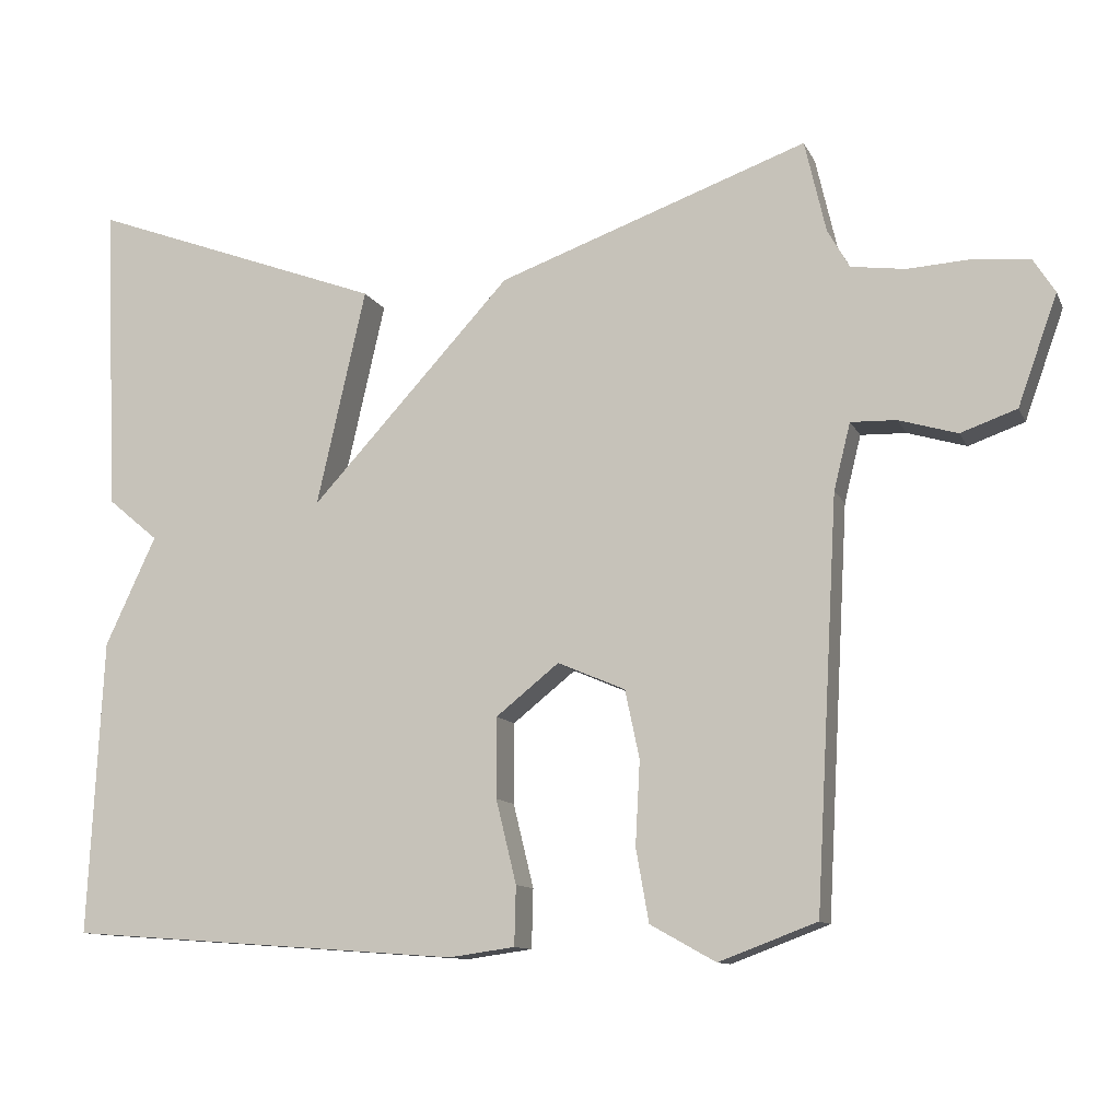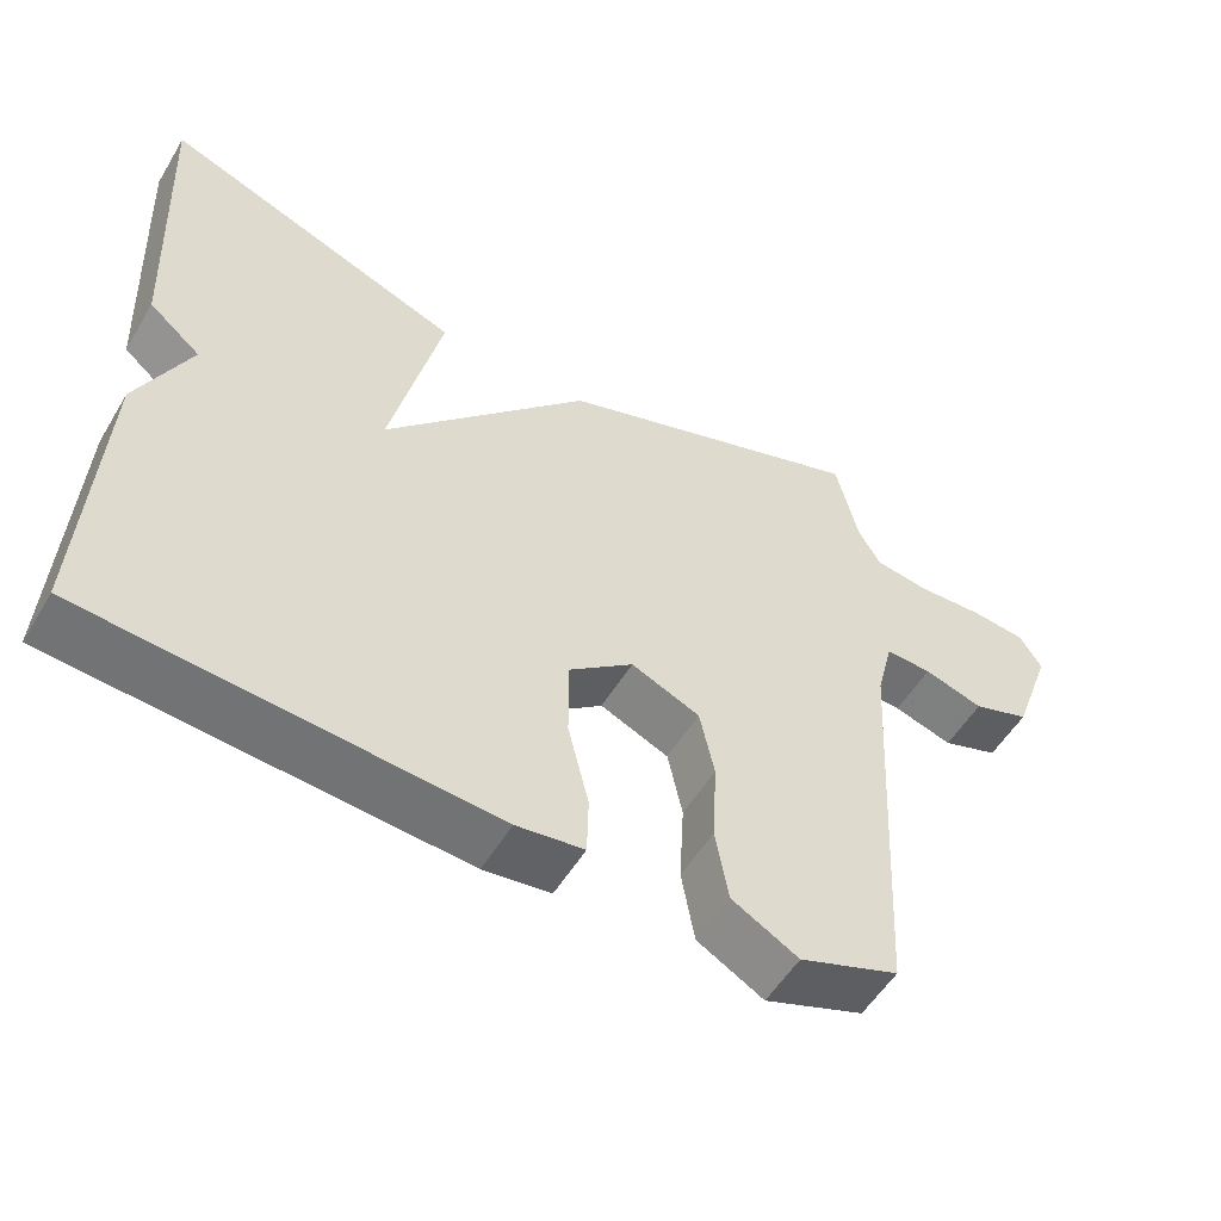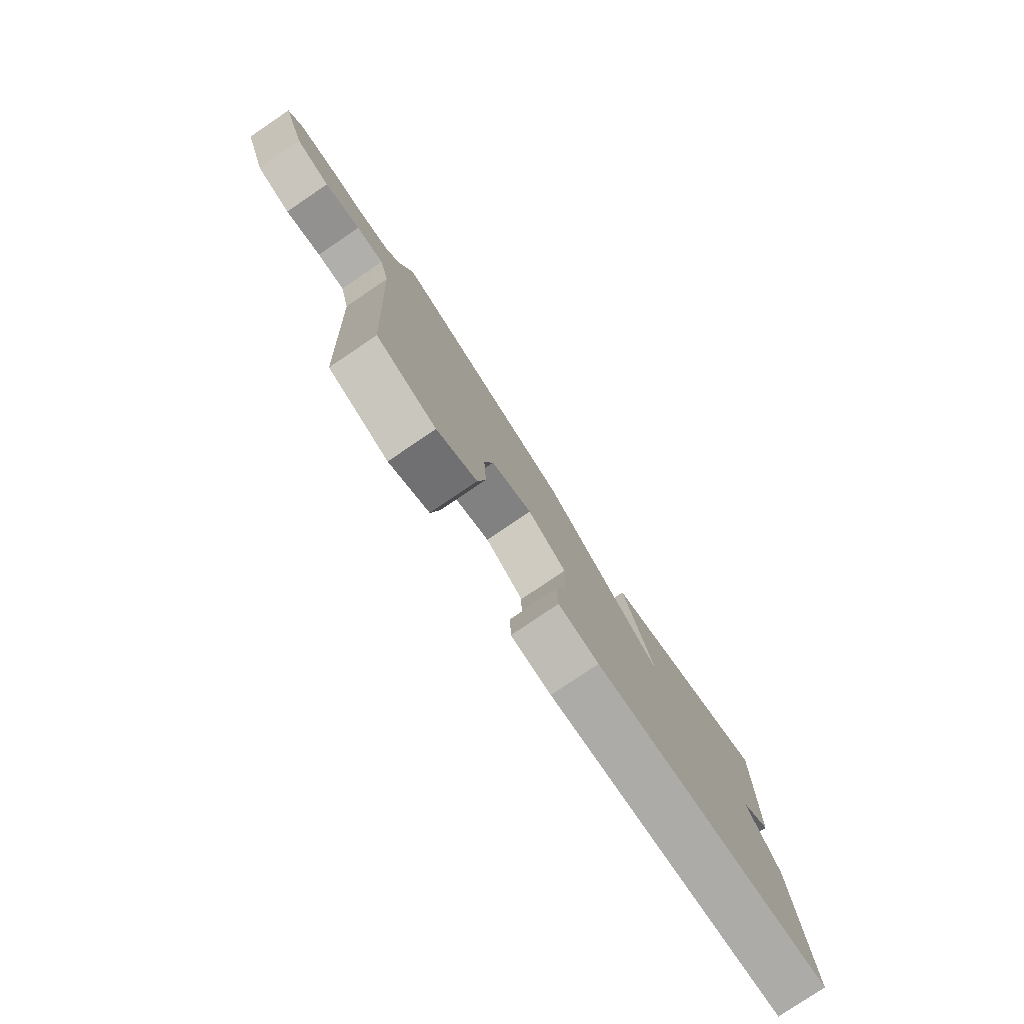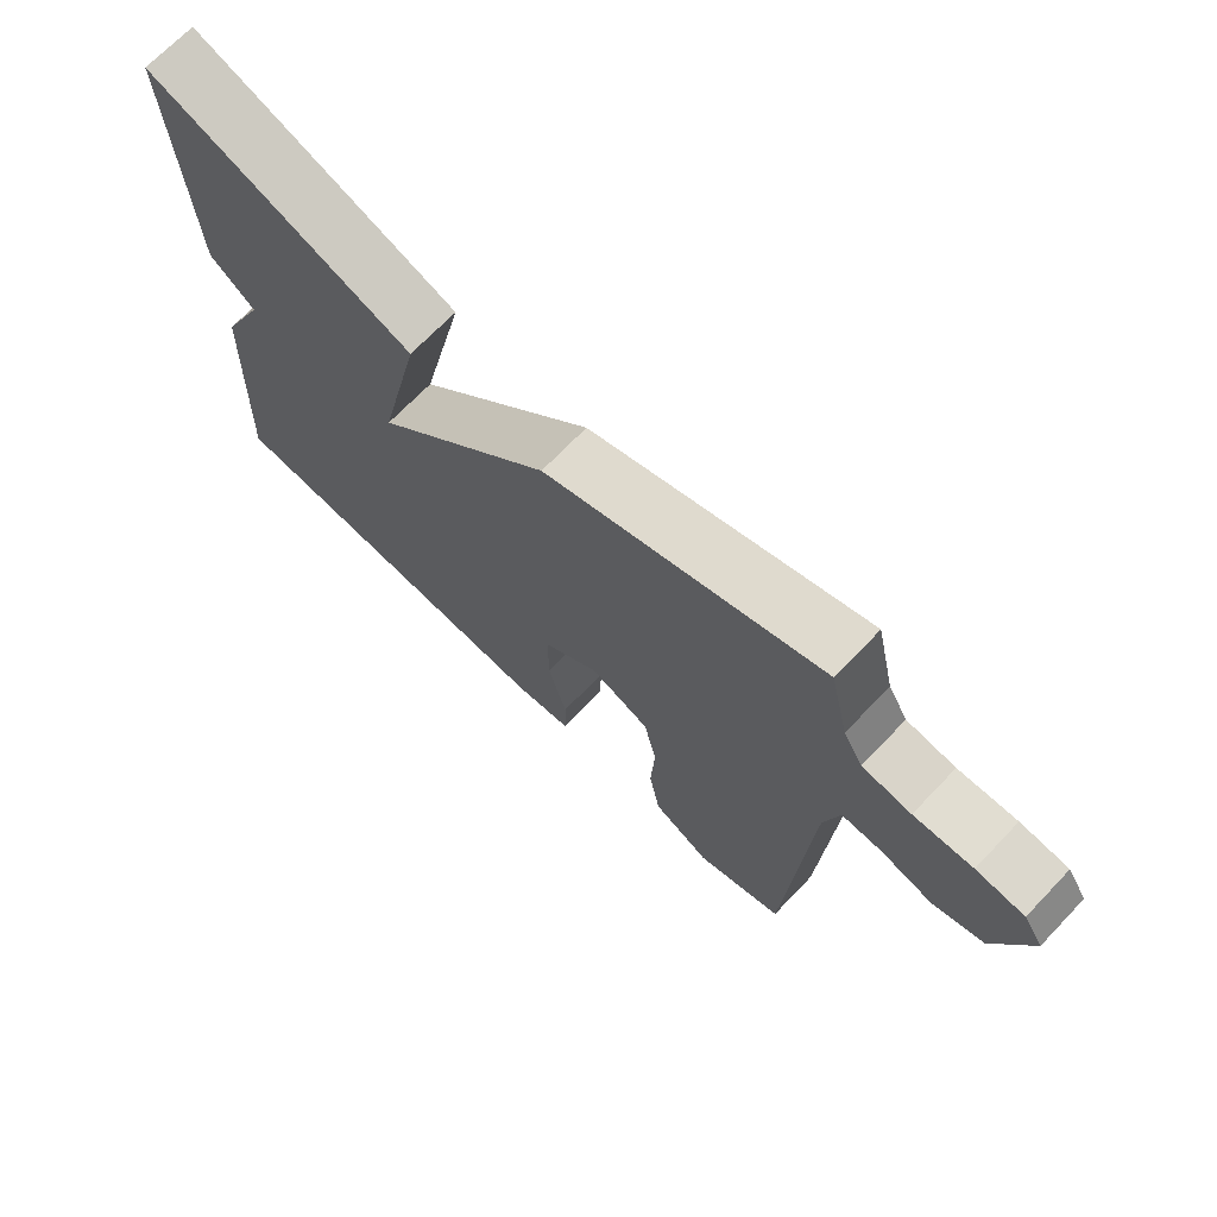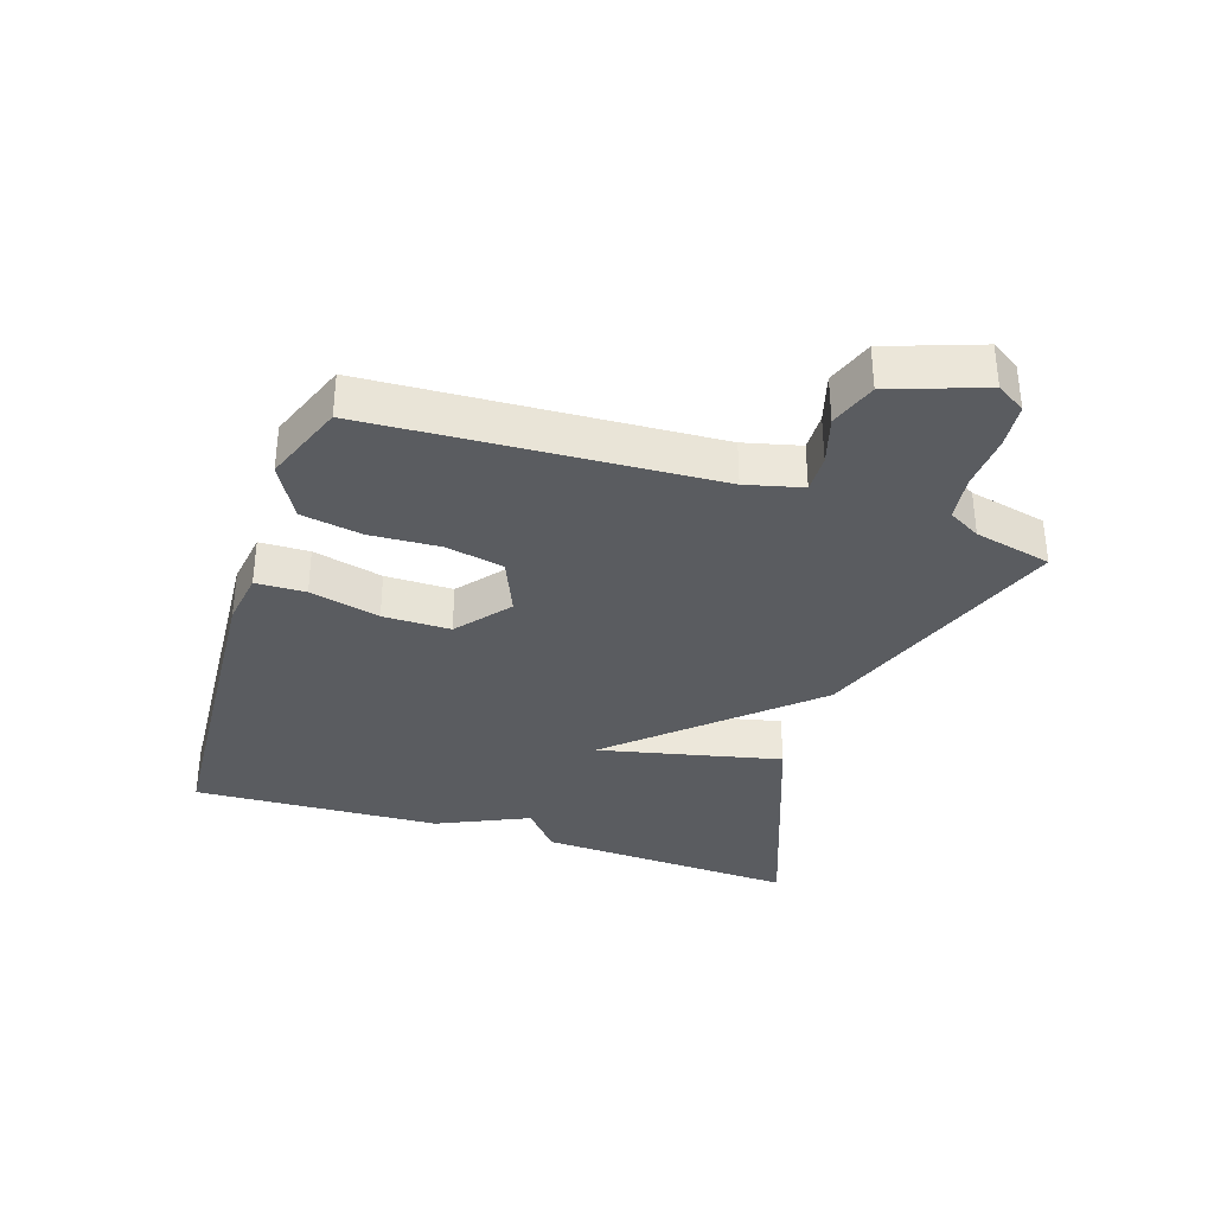
<metadata>
{"format":"obj","ext":"obj","renderer":"f3d","projection":"perspective","resolution":1024,"background":"white","views":[{"elev":-11.2,"azim":-162.4,"up":"+Z"},{"elev":-54.2,"azim":149.4,"up":"+Z"},{"elev":-79.6,"azim":-56.0,"up":"+Z"},{"elev":70.1,"azim":-136.2,"up":"+Z"},{"elev":-34.3,"azim":-108.3,"up":"+Y"}]}
</metadata>
<code>
v -0.5 0.07 -0.5
v -0.53 0.07 0.035
v -0.552 0.07 0.123
v -0.612 0.07 0.121
v -0.689 0.07 0.098
v -0.763 0.07 0.124
v -0.815 0.07 0.269
v -0.786 0.07 0.315
v -0.715 0.07 0.322
v -0.629 0.07 0.317
v -0.557 0.07 0.327
v -0.528 0.07 0.378
v -0.5 0.07 0.5
v -0.091 0.07 0.354
v 0.174 0.07 0.067
v 0.109 0.07 0.354
v 0.5 0.07 0.5
v 0.481 0.07 0.09
v 0.414 0.07 0.034
v 0.481 0.07 -0.11
v 0.5 0.07 -0.5
v -0.021 0.07 -0.538
v -0.108 0.07 -0.526
v -0.11 0.07 -0.448
v -0.083 0.07 -0.338
v -0.083 0.07 -0.232
v -0.166 0.07 -0.166
v -0.255 0.07 -0.204
v -0.274 0.07 -0.294
v -0.268 0.07 -0.404
v -0.285 0.07 -0.5
v -0.371 0.07 -0.548
v -0.5 0 -0.5
v -0.53 0 0.035
v -0.552 0 0.123
v -0.612 0 0.121
v -0.689 0 0.098
v -0.763 0 0.124
v -0.815 0 0.269
v -0.786 0 0.315
v -0.715 0 0.322
v -0.629 0 0.317
v -0.557 0 0.327
v -0.528 0 0.378
v -0.5 0 0.5
v -0.091 0 0.354
v 0.174 0 0.067
v 0.109 0 0.354
v 0.5 0 0.5
v 0.481 0 0.09
v 0.414 0 0.034
v 0.481 0 -0.11
v 0.5 0 -0.5
v -0.021 0 -0.538
v -0.108 0 -0.526
v -0.11 0 -0.448
v -0.083 0 -0.338
v -0.083 0 -0.232
v -0.166 0 -0.166
v -0.255 0 -0.204
v -0.274 0 -0.294
v -0.268 0 -0.404
v -0.285 0 -0.5
v -0.371 0 -0.548
f 32 1 2
f 31 32 2
f 30 31 2
f 29 30 2
f 28 29 2 3
f 27 28 3
f 23 24 25
f 22 23 25
f 21 22 25
f 20 21 25
f 19 20 25
f 19 25 26
f 17 18 19
f 16 17 19
f 15 16 19
f 15 19 26 27
f 15 27 3
f 14 15 3
f 13 14 3
f 12 13 3
f 8 9 10
f 7 8 10
f 6 7 10
f 5 6 10
f 4 5 10
f 4 10 11
f 3 4 11 12
f 34 33 64
f 34 64 63
f 34 63 62
f 34 62 61
f 35 34 61 60
f 35 60 59
f 57 56 55
f 57 55 54
f 57 54 53
f 57 53 52
f 57 52 51
f 58 57 51
f 51 50 49
f 51 49 48
f 51 48 47
f 59 58 51 47
f 35 59 47
f 35 47 46
f 35 46 45
f 35 45 44
f 42 41 40
f 42 40 39
f 42 39 38
f 42 38 37
f 42 37 36
f 43 42 36
f 44 43 36 35
f 1 33 34 2
f 2 34 35 3
f 3 35 36 4
f 4 36 37 5
f 5 37 38 6
f 6 38 39 7
f 7 39 40 8
f 8 40 41 9
f 9 41 42 10
f 10 42 43 11
f 11 43 44 12
f 12 44 45 13
f 13 45 46 14
f 14 46 47 15
f 15 47 48 16
f 16 48 49 17
f 17 49 50 18
f 18 50 51 19
f 19 51 52 20
f 20 52 53 21
f 21 53 54 22
f 22 54 55 23
f 23 55 56 24
f 24 56 57 25
f 25 57 58 26
f 26 58 59 27
f 27 59 60 28
f 28 60 61 29
f 29 61 62 30
f 30 62 63 31
f 31 63 64 32
f 32 64 33 1

</code>
